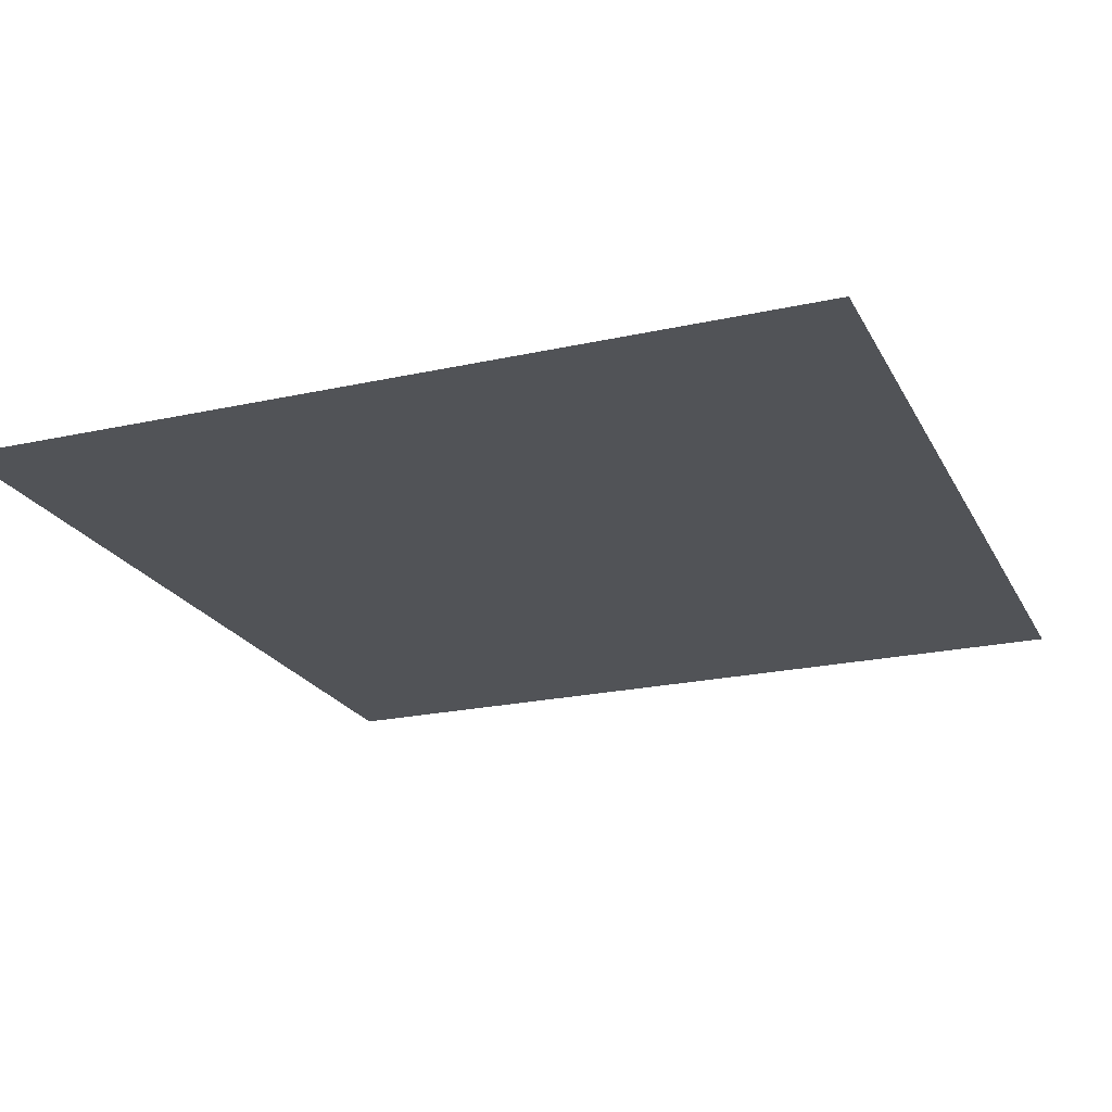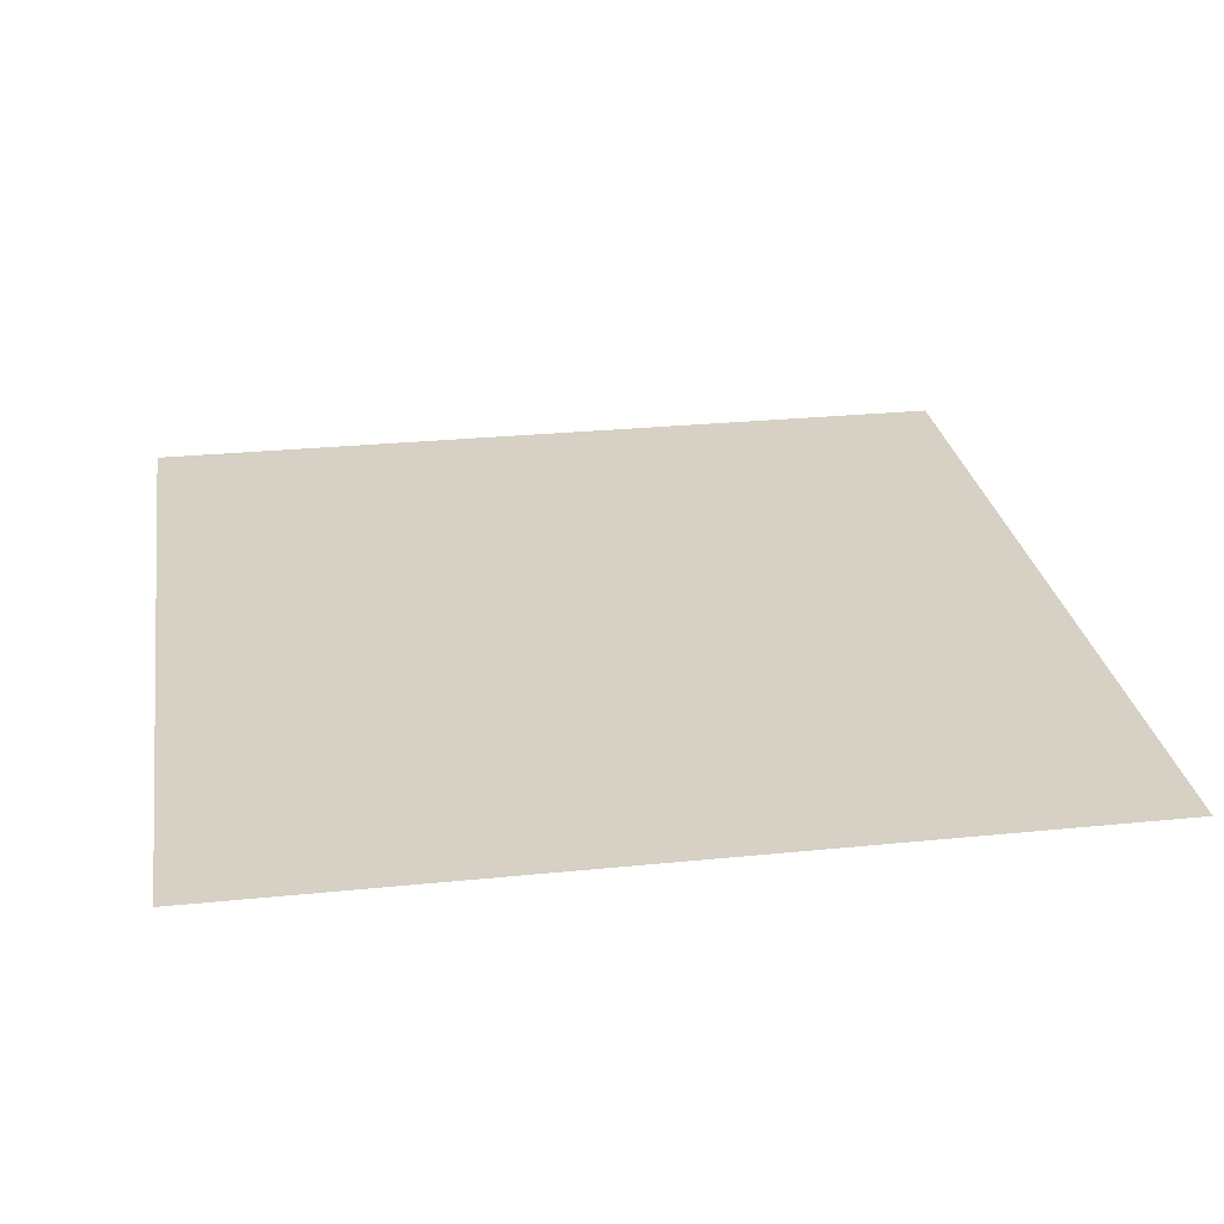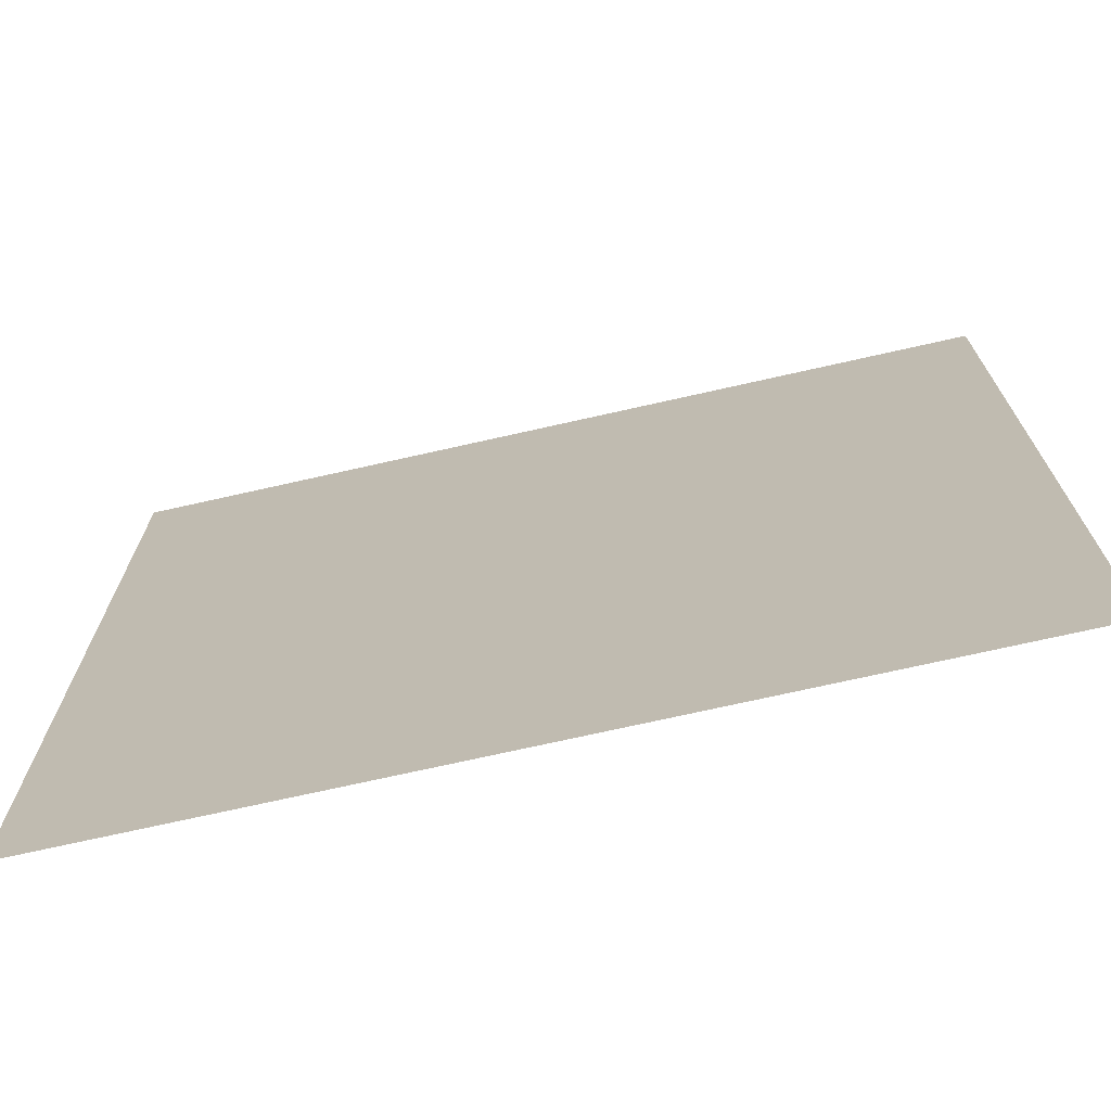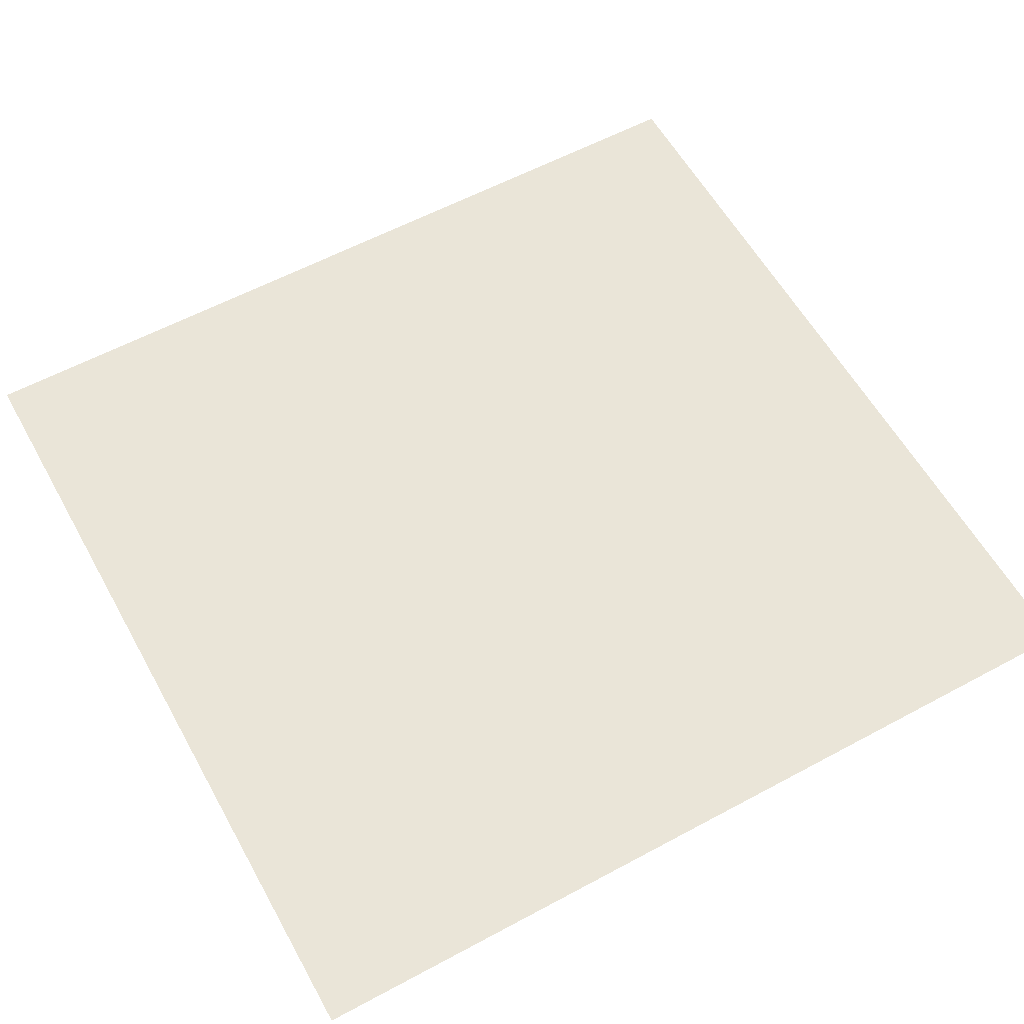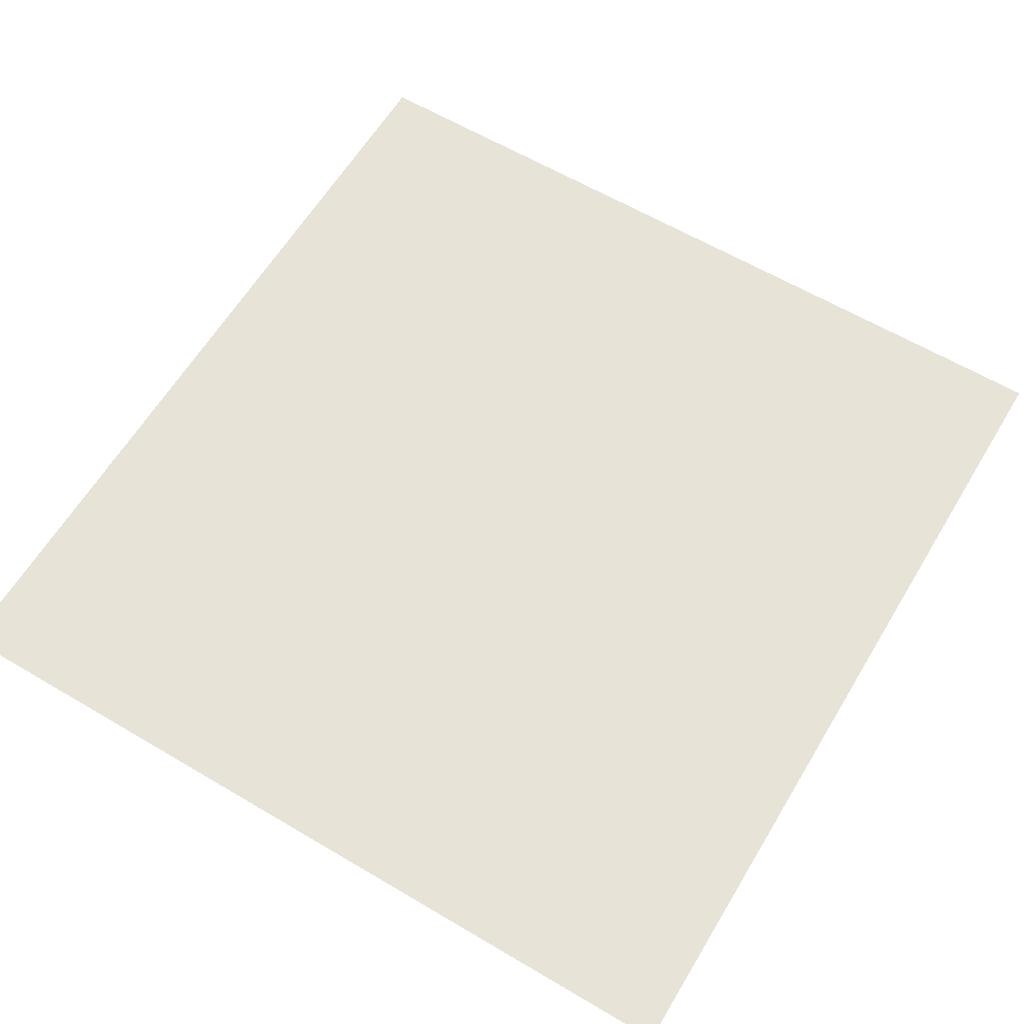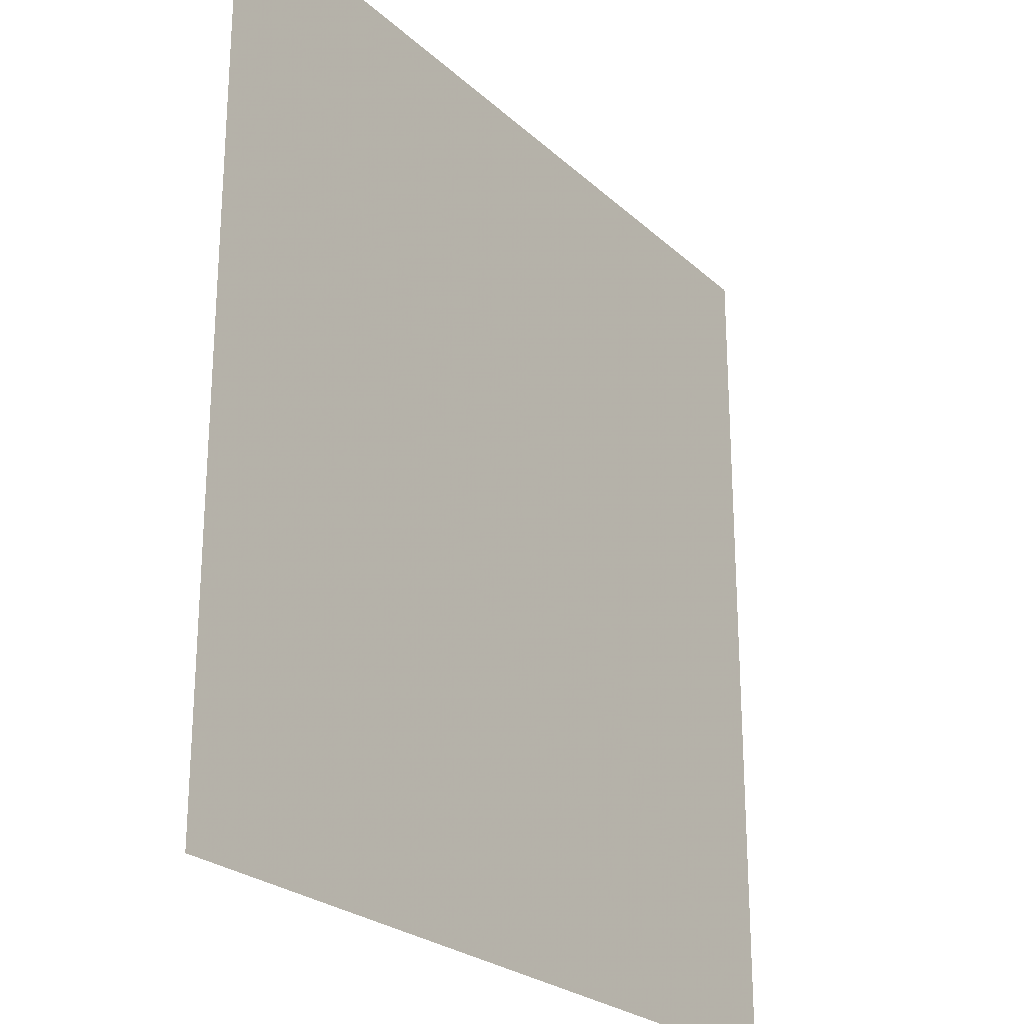
<metadata>
{"format":"obj","ext":"obj","renderer":"f3d","projection":"perspective","resolution":1024,"background":"white","views":[{"elev":-21.9,"azim":-158.7,"up":"+Y"},{"elev":26.9,"azim":-9.0,"up":"+Y"},{"elev":-72.3,"azim":12.7,"up":"+Z"},{"elev":58.9,"azim":-119.0,"up":"+Y"},{"elev":61.7,"azim":-149.0,"up":"+Y"},{"elev":-24.6,"azim":124.8,"up":"+Z"}]}
</metadata>
<code>
v -0.5 0.0625 -0.5156
v 0.5 0.0625 -0.5156
v 0.5 0.0625 0.5156
v -0.5 0.0625 0.5156
f 1 2 3
f 1 3 4

</code>
